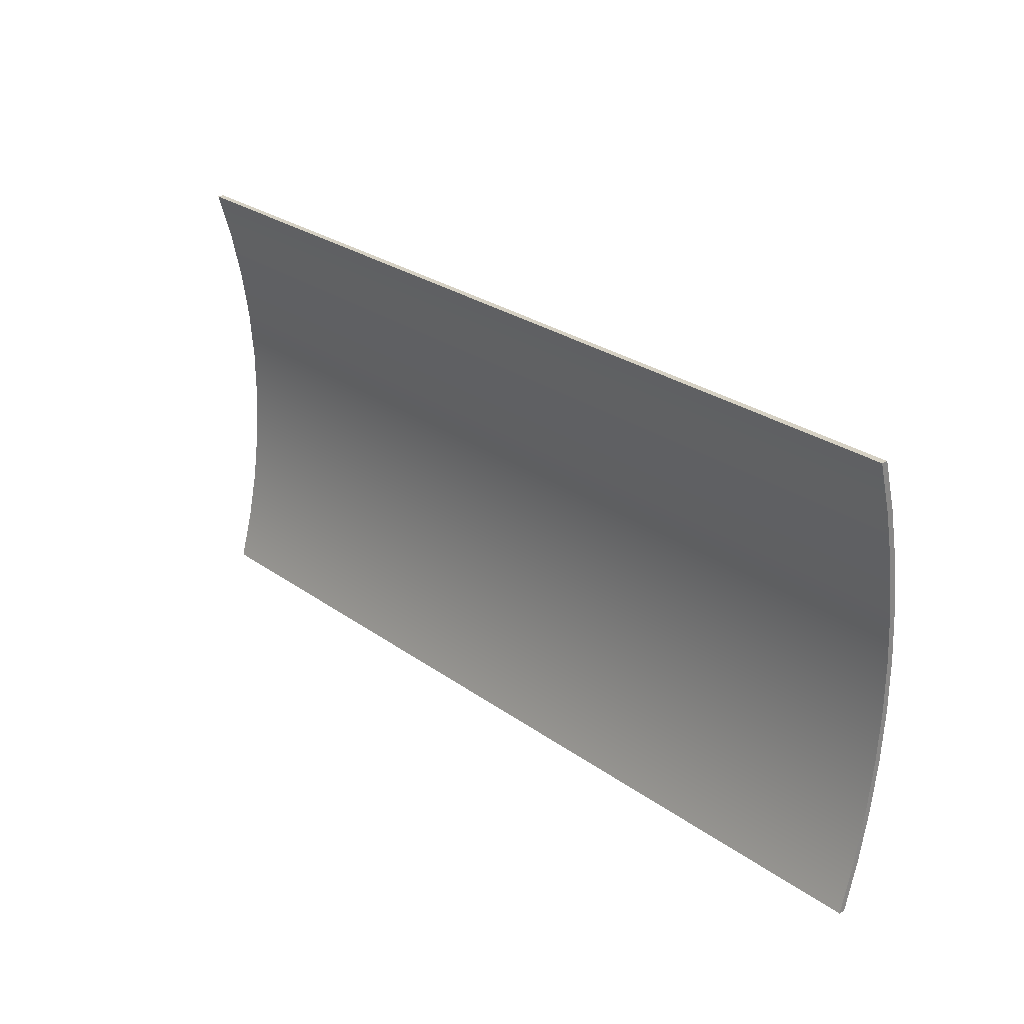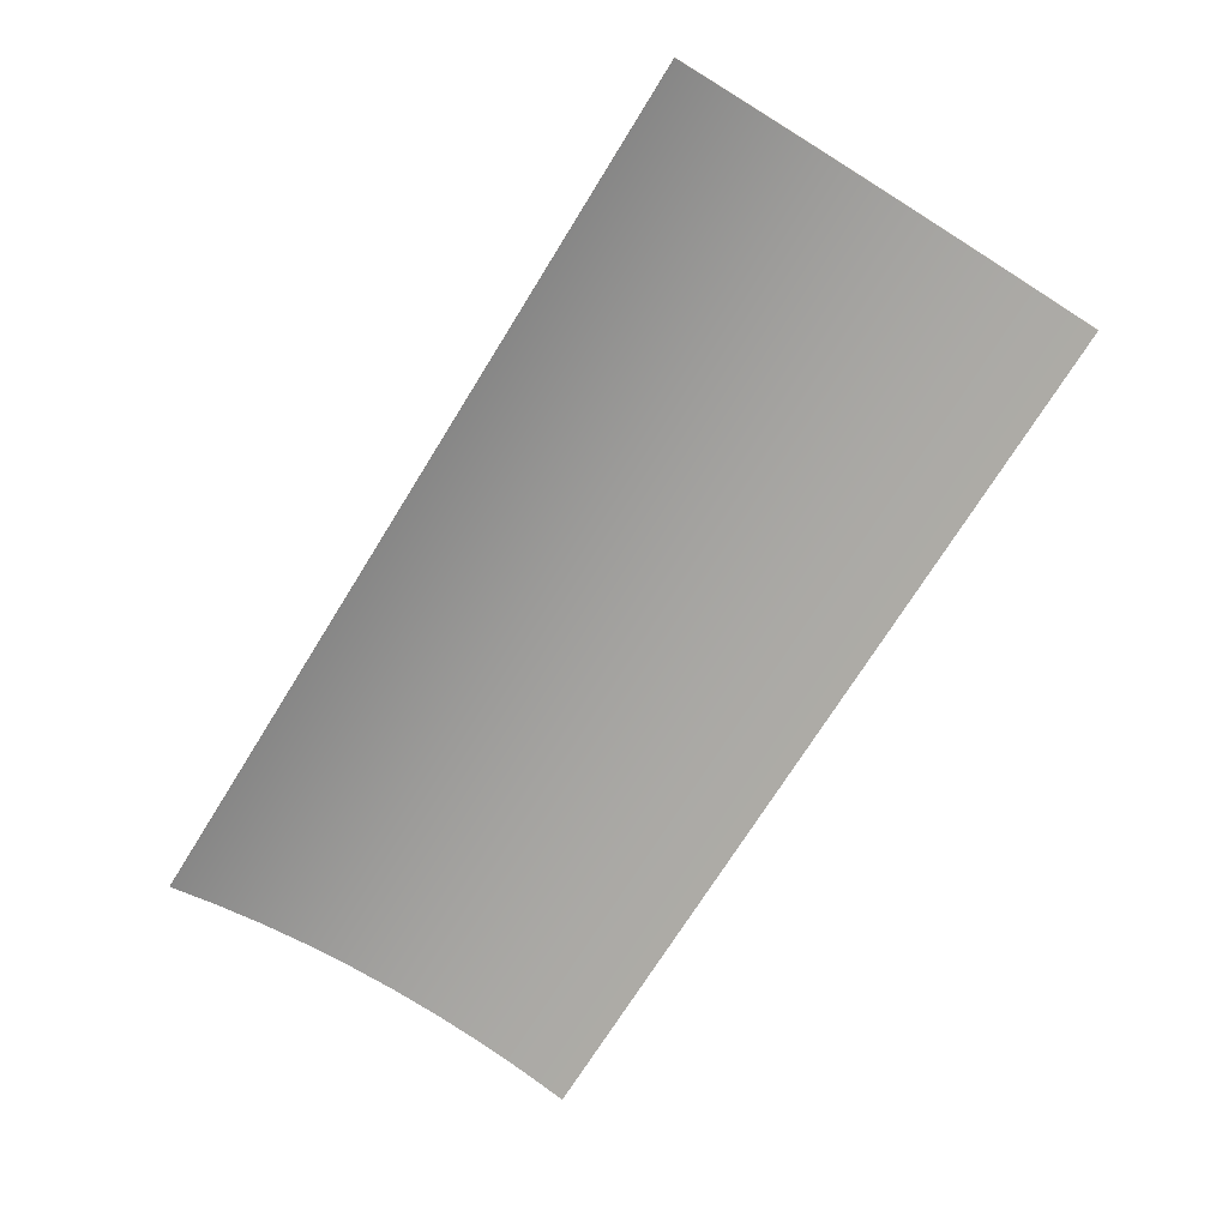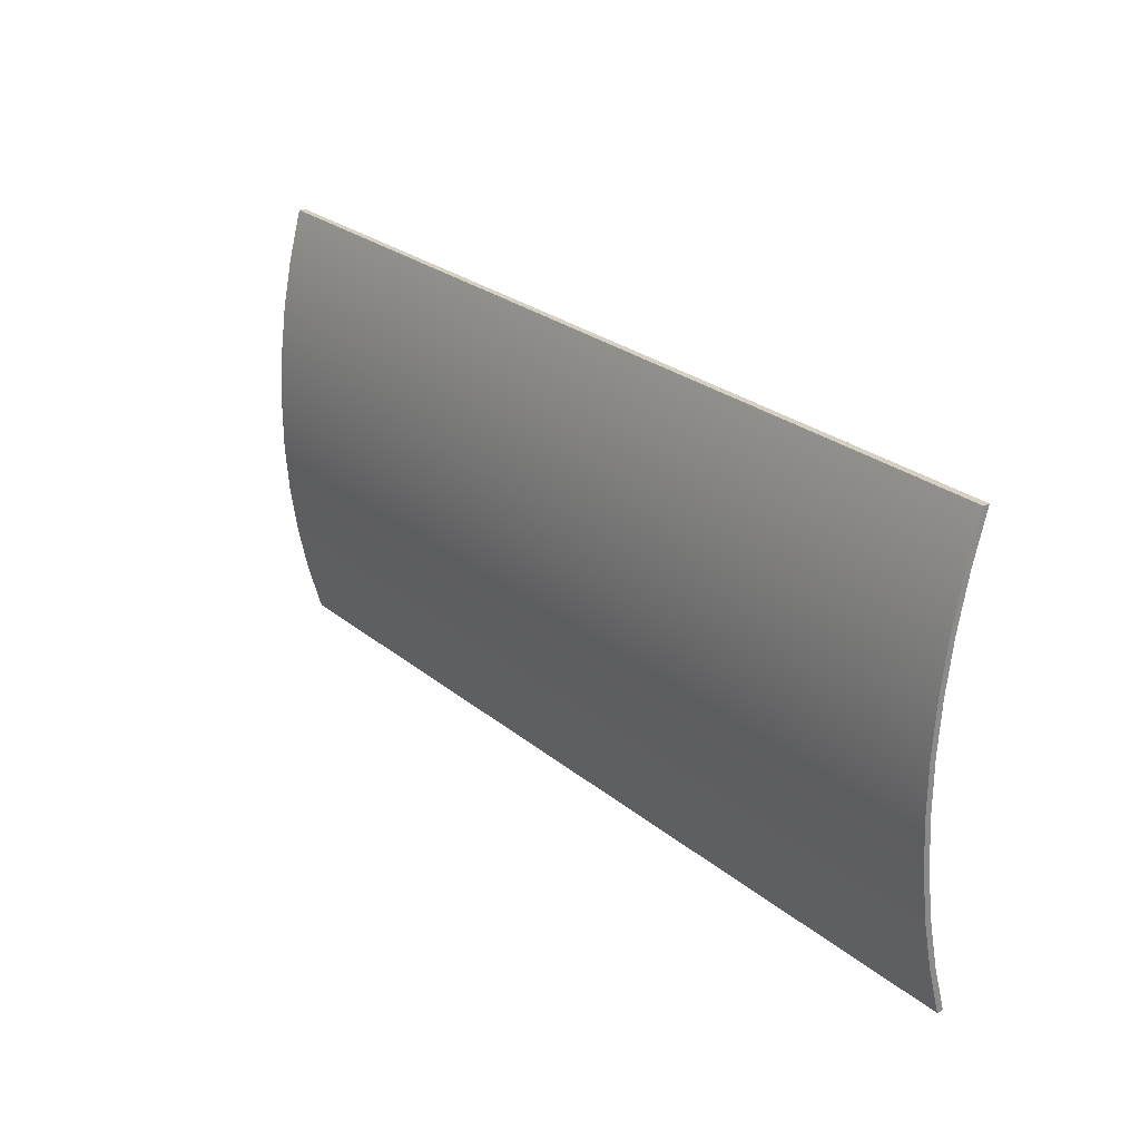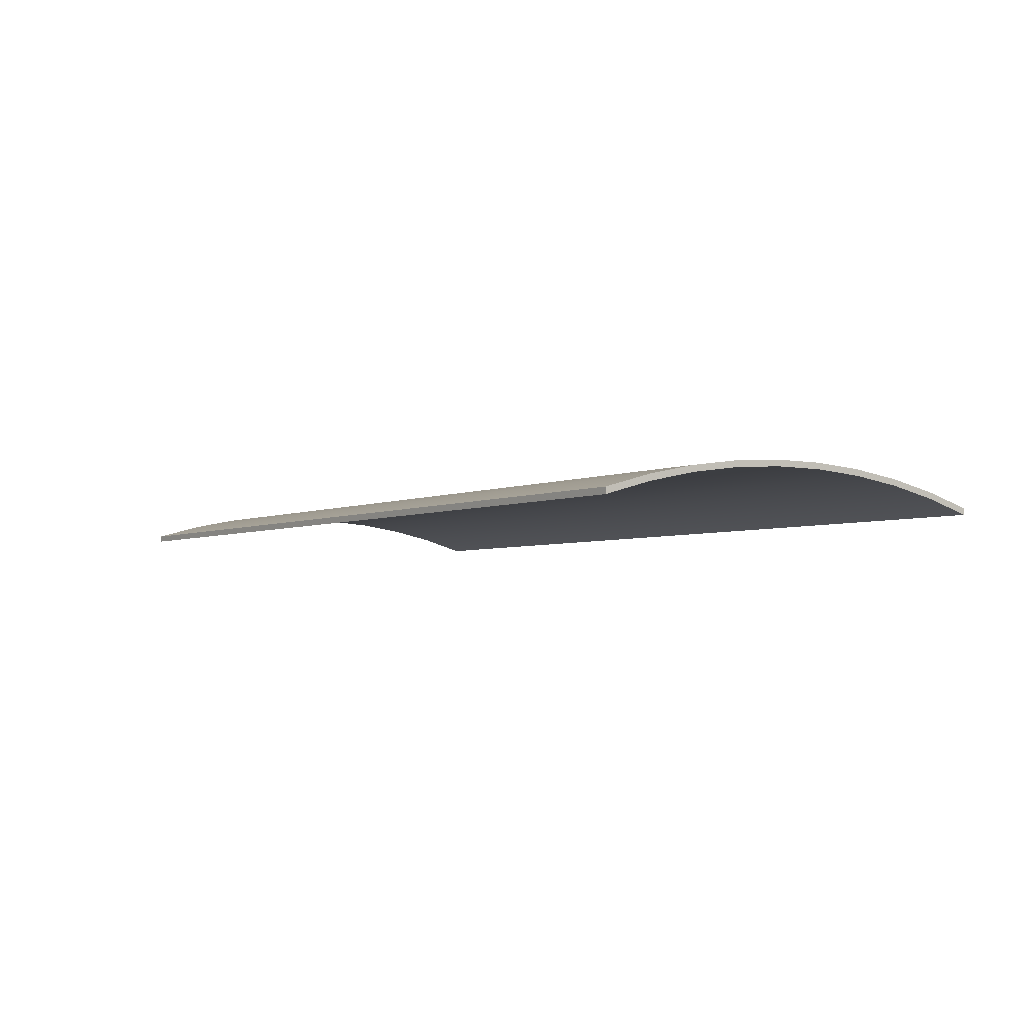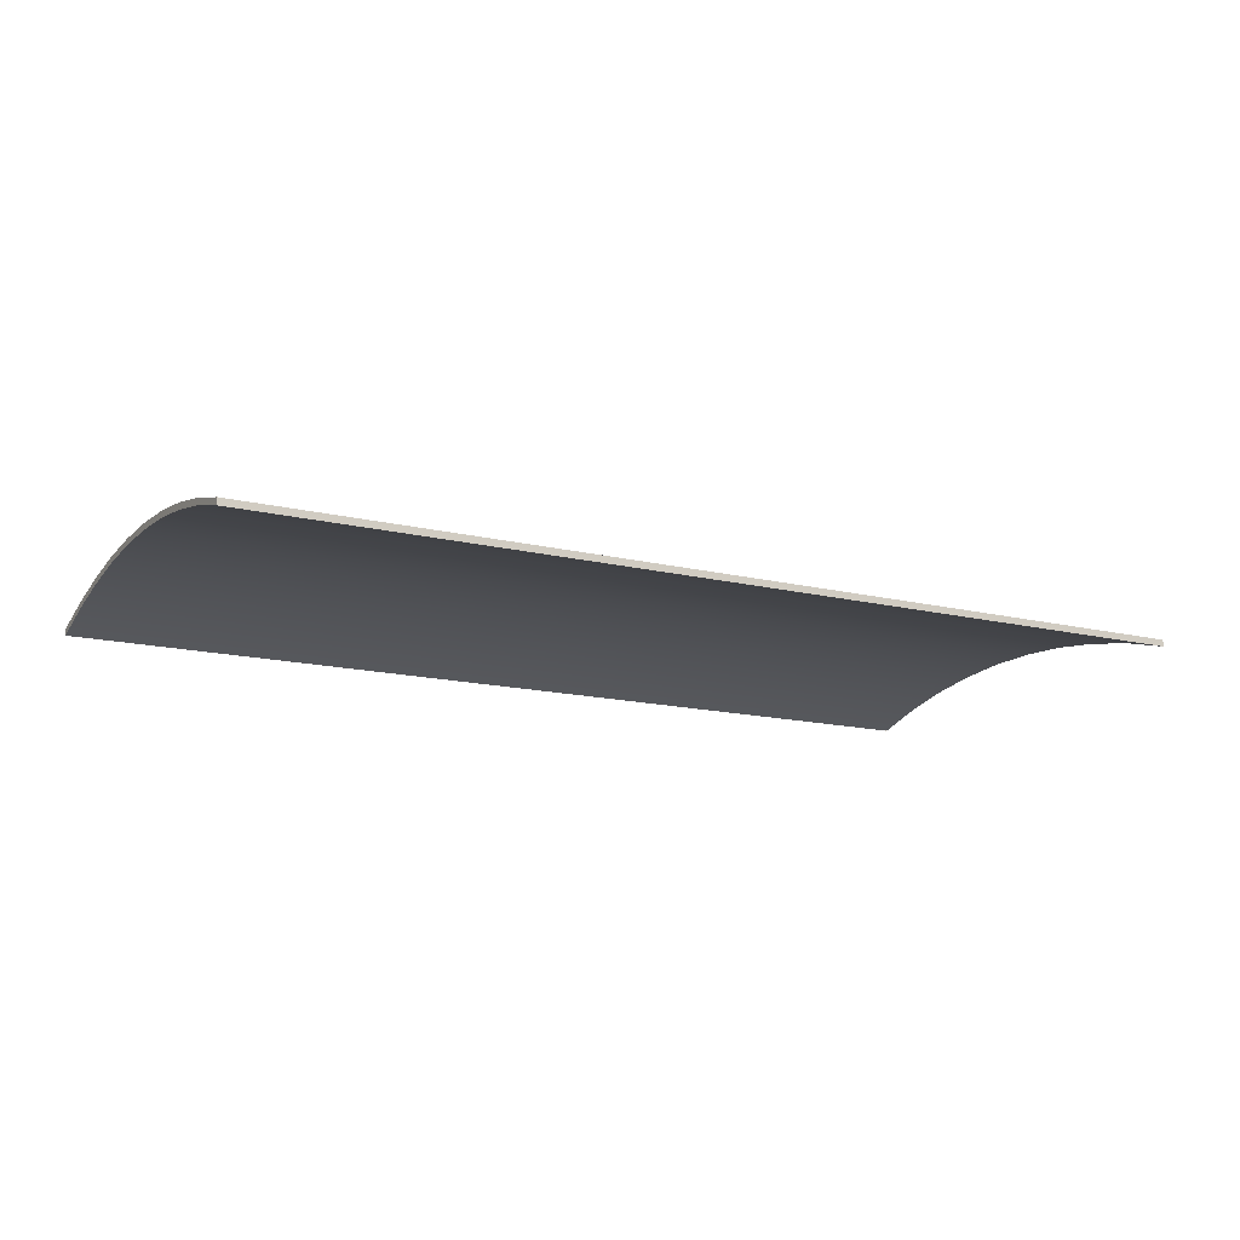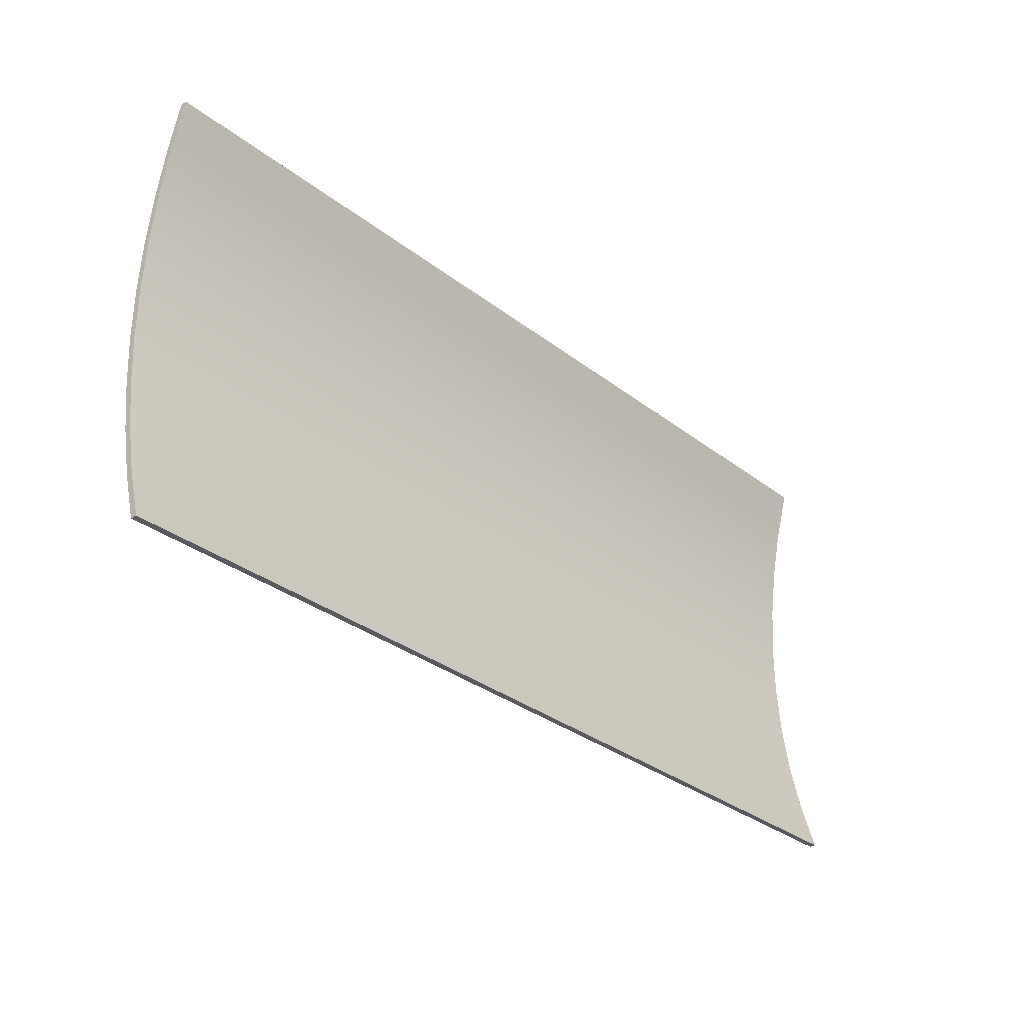
<metadata>
{"format":"obj","ext":"obj","renderer":"f3d","projection":"perspective","resolution":1024,"background":"white","views":[{"elev":27.0,"azim":-132.2,"up":"+Y"},{"elev":-71.9,"azim":58.2,"up":"+Z"},{"elev":26.1,"azim":51.8,"up":"+Y"},{"elev":-4.0,"azim":55.2,"up":"+Z"},{"elev":-14.6,"azim":-28.3,"up":"+Z"},{"elev":-32.2,"azim":133.0,"up":"+Y"}]}
</metadata>
<code>
v -15 7.3 23.07
v -15 7.3 22.86
v -15 5.714 23.31
v -15 4.101 23.65
v -15 2.468 23.87
v -15 0.824 23.99
v -15 -0.824 23.99
v -15 -2.468 23.87
v -15 -4.101 23.65
v -15 -5.714 23.31
v -15 -7.3 22.86
v -15 -7.3 23.07
v -15 -5.713 23.52
v -15 -4.1 23.85
v -15 -2.468 24.07
v -15 -0.8238 24.19
v -15 0.8238 24.19
v -15 2.468 24.07
v -15 4.1 23.85
v -15 5.713 23.52
v -15 7.3 22.86
v 15 7.3 22.86
v 15 5.714 23.31
v 15 4.101 23.65
v 15 2.468 23.87
v 15 0.824 23.99
v 15 -0.824 23.99
v 15 -2.468 23.87
v 15 -4.101 23.65
v 15 -5.714 23.31
v 15 -7.3 22.86
v -15 -7.3 22.86
v -15 -5.714 23.31
v -15 -4.101 23.65
v -15 -2.468 23.87
v -15 -0.824 23.99
v -15 0.824 23.99
v -15 2.468 23.87
v -15 4.101 23.65
v -15 5.714 23.31
v -15 -7.3 22.86
v 15 -7.3 22.86
v 15 -7.3 23.07
v -15 -7.3 23.07
v -15 -7.3 23.07
v 15 -7.3 23.07
v 15 -5.713 23.52
v 15 -4.1 23.85
v 15 -2.468 24.07
v 15 -0.8238 24.19
v 15 0.8238 24.19
v 15 2.468 24.07
v 15 4.1 23.85
v 15 5.713 23.52
v 15 7.3 23.07
v -15 7.3 23.07
v -15 5.713 23.52
v -15 4.1 23.85
v -15 2.468 24.07
v -15 0.8238 24.19
v -15 -0.8238 24.19
v -15 -2.468 24.07
v -15 -4.1 23.85
v -15 -5.713 23.52
v -15 7.3 23.07
v 15 7.3 23.07
v 15 7.3 22.86
v -15 7.3 22.86
v 15 7.3 22.86
v 15 7.3 23.07
v 15 5.713 23.52
v 15 4.1 23.85
v 15 2.468 24.07
v 15 0.8238 24.19
v 15 -0.8238 24.19
v 15 -2.468 24.07
v 15 -4.1 23.85
v 15 -5.713 23.52
v 15 -7.3 23.07
v 15 -7.3 22.86
v 15 -5.714 23.31
v 15 -4.101 23.65
v 15 -2.468 23.87
v 15 -0.824 23.99
v 15 0.824 23.99
v 15 2.468 23.87
v 15 4.101 23.65
v 15 5.714 23.31
g ce76a7ee-e2df-11ea-8bdf-54bf646e7e1f
f 2 3 1
f 1 3 20
f 20 3 4
f 20 4 19
f 19 4 5
f 19 5 18
f 18 5 6
f 18 6 17
f 17 6 7
f 17 7 16
f 16 7 15
f 15 7 8
f 15 8 14
f 14 8 9
f 14 9 13
f 13 9 10
f 13 10 12
f 12 10 11
g ce793fbe-e2df-11ea-8698-54bf646e7e1f
f 21 22 40
f 40 22 23
f 40 23 39
f 39 23 24
f 39 24 38
f 38 24 25
f 38 25 37
f 37 25 26
f 37 26 36
f 36 26 27
f 36 27 35
f 35 27 28
f 35 28 34
f 34 28 29
f 34 29 33
f 33 29 30
f 33 30 32
f 32 30 31
g ce7bd77e-e2df-11ea-bdb4-54bf646e7e1f
f 42 43 41
f 41 43 44
g ce7e6f00-e2df-11ea-b8c9-54bf646e7e1f
f 45 46 64
f 64 46 47
f 64 47 63
f 63 47 48
f 63 48 62
f 62 48 49
f 62 49 61
f 61 49 50
f 61 50 60
f 60 50 51
f 60 51 59
f 59 51 52
f 59 52 58
f 58 52 53
f 58 53 57
f 57 53 54
f 57 54 56
f 56 54 55
g ce812e14-e2df-11ea-9fb1-54bf646e7e1f
f 66 67 65
f 65 67 68
g ce83c5c8-e2df-11ea-bffc-54bf646e7e1f
f 69 70 88
f 88 70 71
f 88 71 87
f 87 71 72
f 87 72 86
f 86 72 73
f 86 73 85
f 85 73 74
f 85 74 75
f 85 75 84
f 84 75 76
f 84 76 83
f 83 76 77
f 83 77 82
f 82 77 78
f 82 78 81
f 81 78 79
f 81 79 80

</code>
